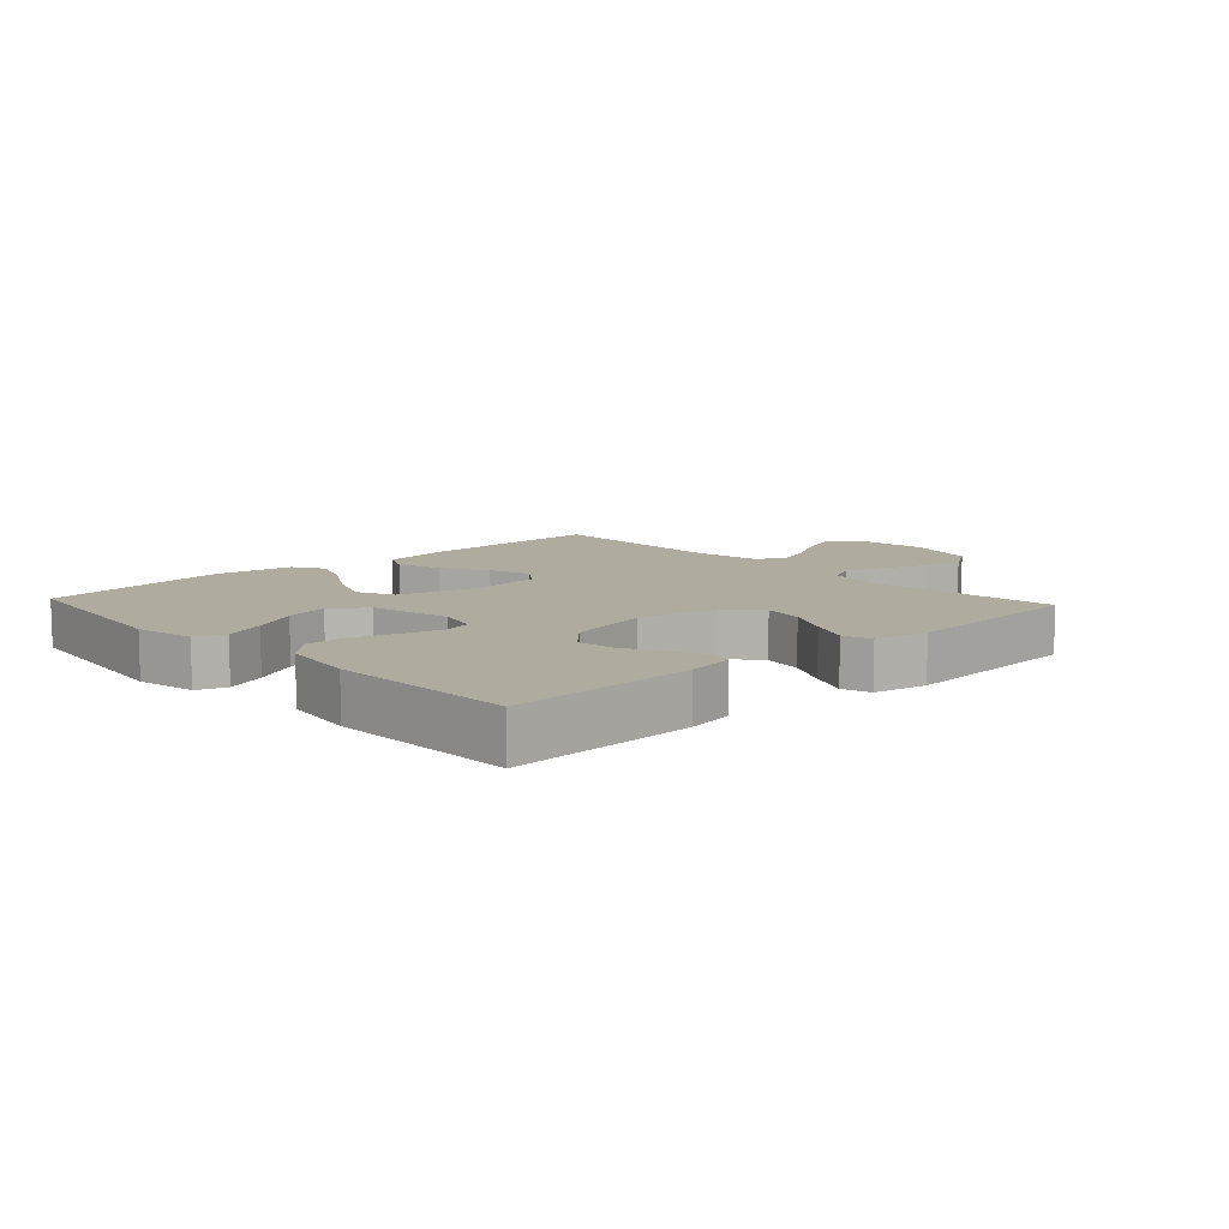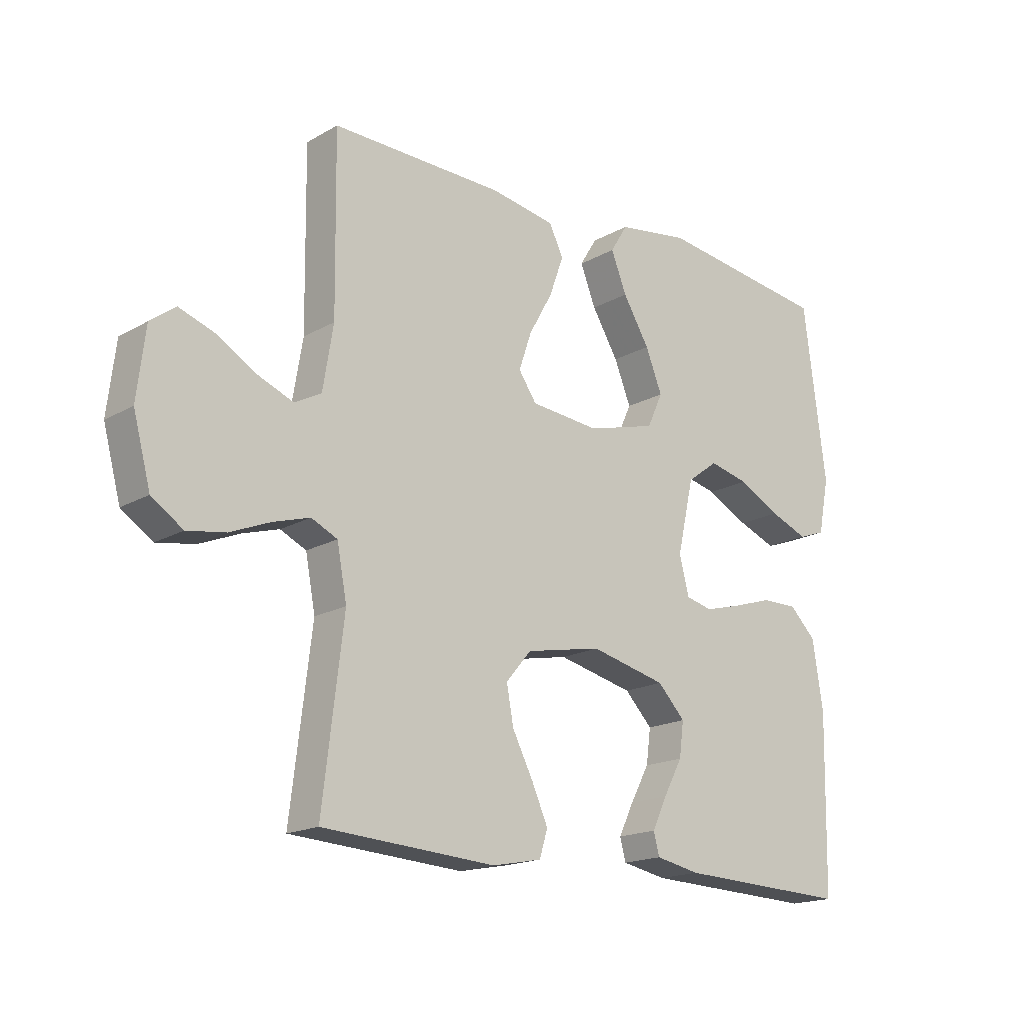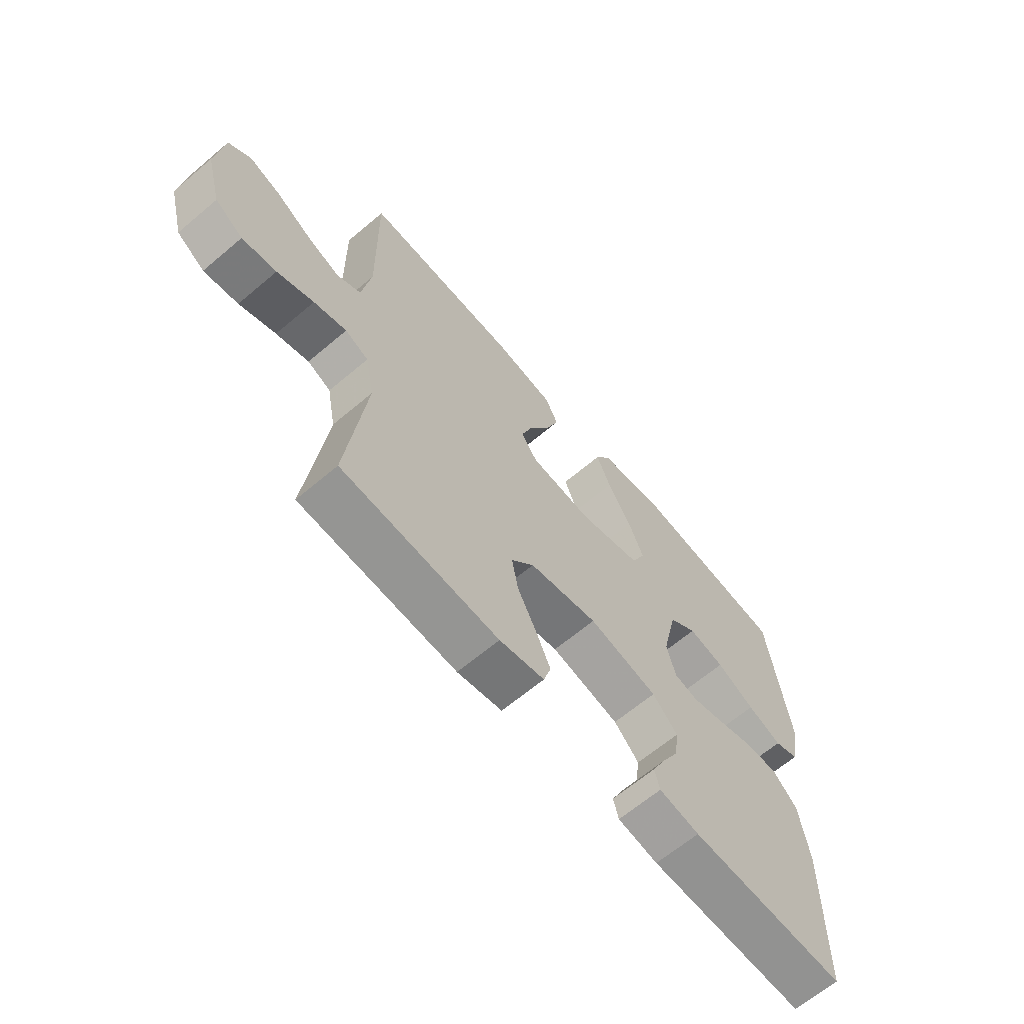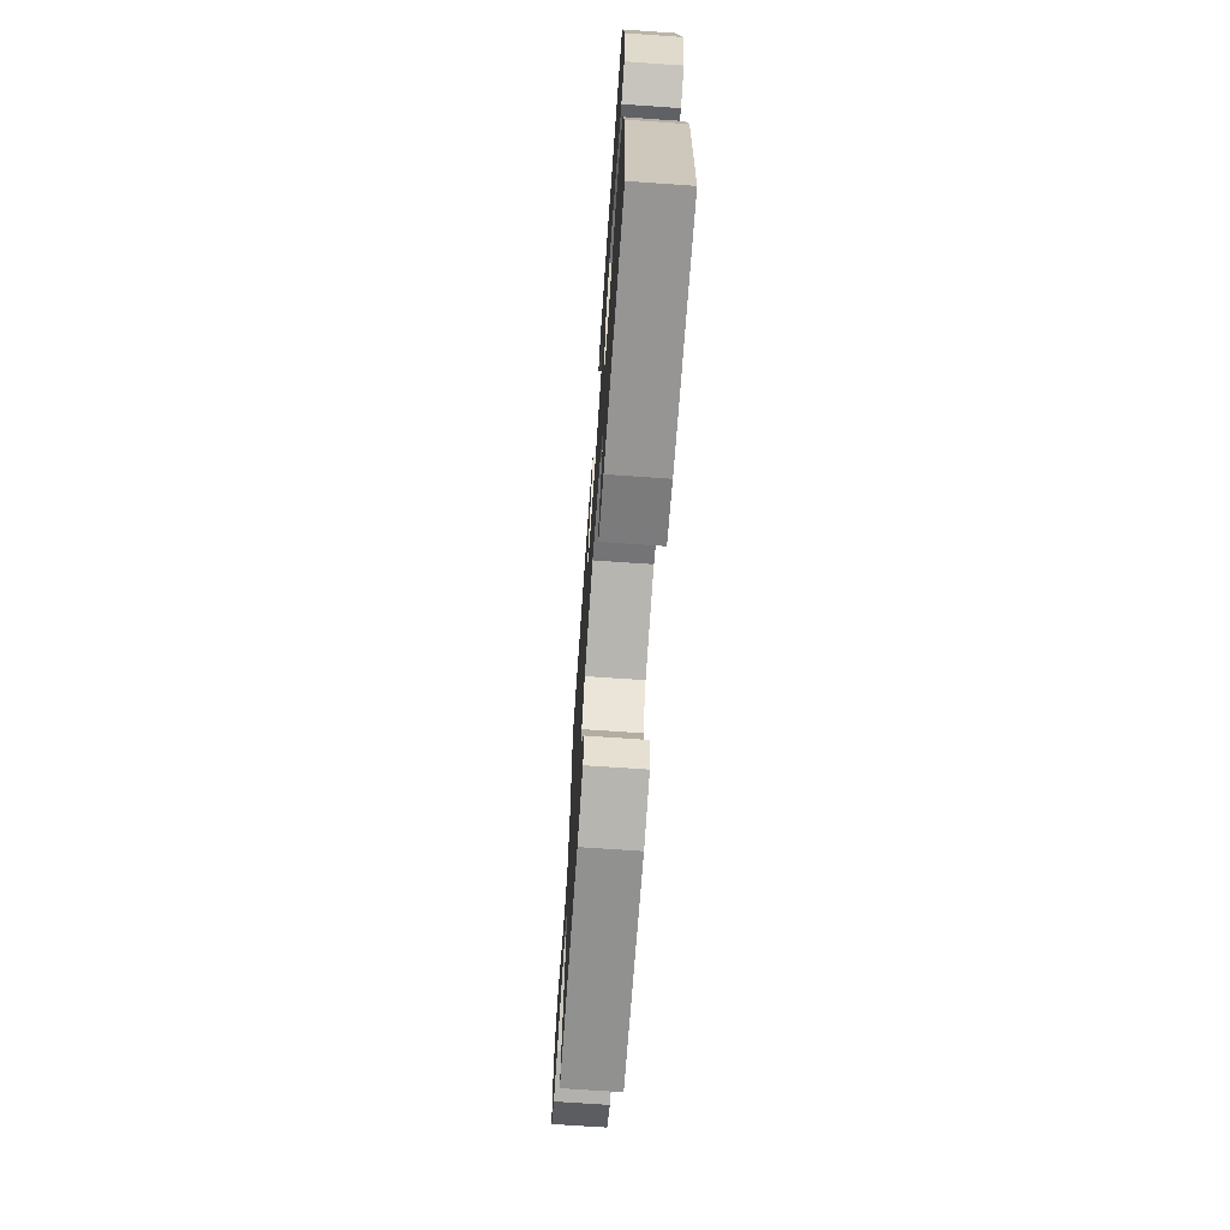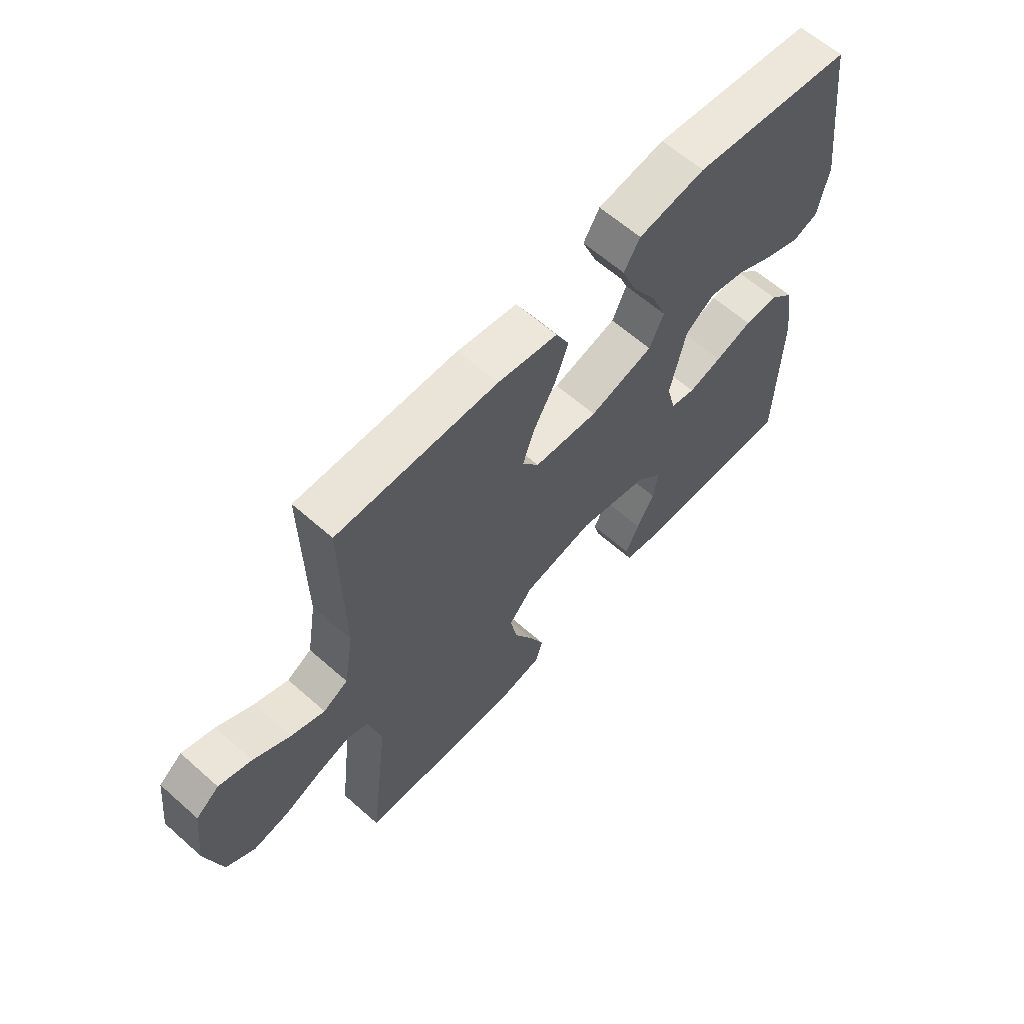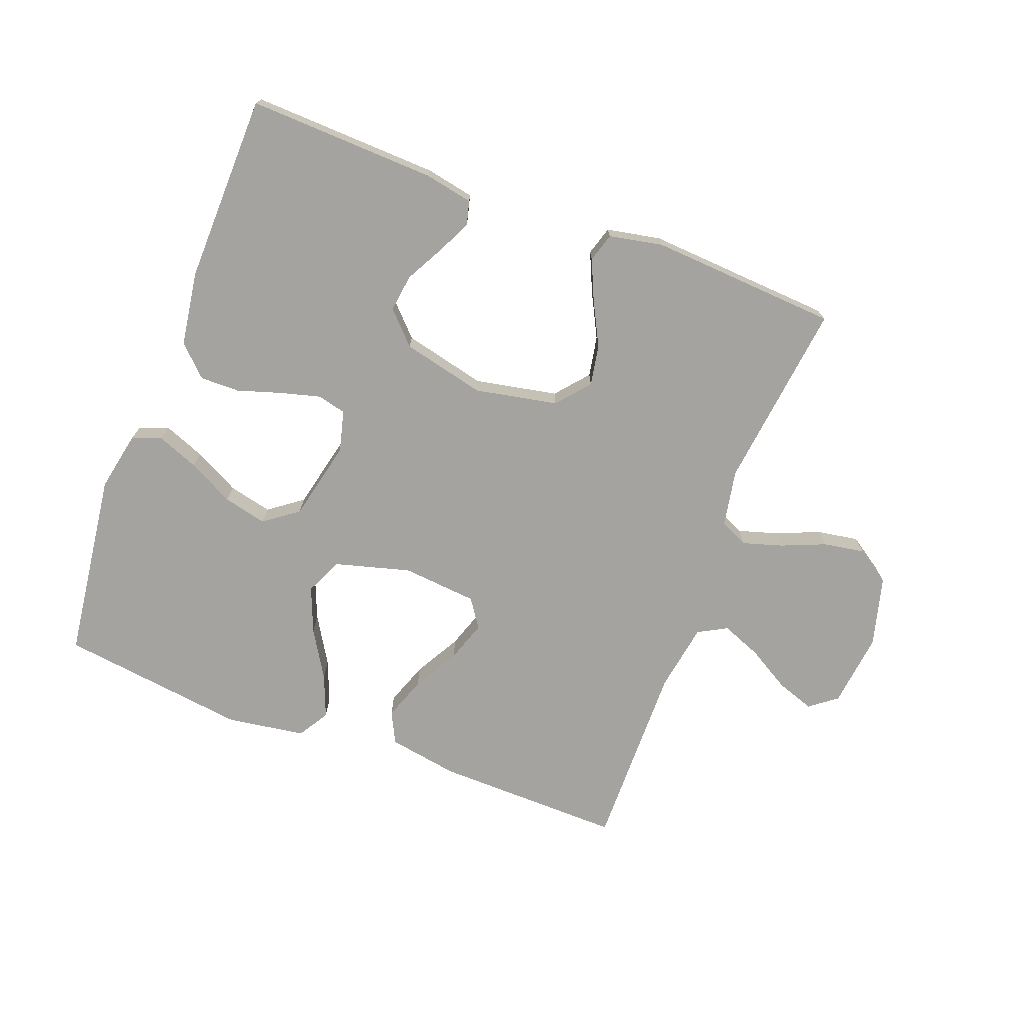
<metadata>
{"format":"obj","ext":"obj","renderer":"f3d","projection":"perspective","resolution":1024,"background":"white","views":[{"elev":9.7,"azim":137.2,"up":"+Y"},{"elev":-17.6,"azim":-41.9,"up":"+Z"},{"elev":-64.9,"azim":-49.6,"up":"+Z"},{"elev":-69.6,"azim":86.0,"up":"+Z"},{"elev":62.1,"azim":-48.1,"up":"+Z"},{"elev":-72.9,"azim":159.3,"up":"+Y"}]}
</metadata>
<code>
v -0.5 0.07 0.5
v -0.2 0.07 0.495
v -0.088 0.07 0.476
v -0.063 0.07 0.426
v -0.088 0.07 0.357
v -0.129 0.07 0.284
v -0.151 0.07 0.219
v -0.12 0.07 0.174
v 0 0.07 0.163
v 0.12 0.07 0.196
v 0.147 0.07 0.255
v 0.118 0.07 0.327
v 0.072 0.07 0.403
v 0.045 0.07 0.471
v 0.075 0.07 0.52
v 0.2 0.07 0.539
v 0.5 0.07 0.5
v 0.539 0.07 0.2
v 0.52 0.07 0.105
v 0.473 0.07 0.088
v 0.407 0.07 0.114
v 0.334 0.07 0.152
v 0.265 0.07 0.168
v 0.211 0.07 0.128
v 0.182 0.07 0
v 0.199 0.07 -0.065
v 0.245 0.07 -0.076
v 0.308 0.07 -0.059
v 0.378 0.07 -0.037
v 0.441 0.07 -0.036
v 0.488 0.07 -0.082
v 0.506 0.07 -0.2
v 0.5 0.07 -0.5
v 0.2 0.07 -0.489
v 0.123 0.07 -0.474
v 0.113 0.07 -0.436
v 0.139 0.07 -0.382
v 0.172 0.07 -0.321
v 0.18 0.07 -0.261
v 0.132 0.07 -0.211
v 0 0.07 -0.18
v -0.132 0.07 -0.206
v -0.176 0.07 -0.258
v -0.164 0.07 -0.323
v -0.128 0.07 -0.393
v -0.1 0.07 -0.456
v -0.114 0.07 -0.502
v -0.2 0.07 -0.519
v -0.5 0.07 -0.5
v -0.464 0.07 -0.2
v -0.481 0.07 -0.11
v -0.526 0.07 -0.089
v -0.589 0.07 -0.108
v -0.659 0.07 -0.137
v -0.725 0.07 -0.148
v -0.779 0.07 -0.112
v -0.809 0.07 0
v -0.795 0.07 0.119
v -0.752 0.07 0.152
v -0.691 0.07 0.131
v -0.623 0.07 0.091
v -0.56 0.07 0.066
v -0.514 0.07 0.091
v -0.496 0.07 0.2
v -0.5 0 0.5
v -0.2 0 0.495
v -0.088 0 0.476
v -0.063 0 0.426
v -0.088 0 0.357
v -0.129 0 0.284
v -0.151 0 0.219
v -0.12 0 0.174
v 0 0 0.163
v 0.12 0 0.196
v 0.147 0 0.255
v 0.118 0 0.327
v 0.072 0 0.403
v 0.045 0 0.471
v 0.075 0 0.52
v 0.2 0 0.539
v 0.5 0 0.5
v 0.539 0 0.2
v 0.52 0 0.105
v 0.473 0 0.088
v 0.407 0 0.114
v 0.334 0 0.152
v 0.265 0 0.168
v 0.211 0 0.128
v 0.182 0 0
v 0.199 0 -0.065
v 0.245 0 -0.076
v 0.308 0 -0.059
v 0.378 0 -0.037
v 0.441 0 -0.036
v 0.488 0 -0.082
v 0.506 0 -0.2
v 0.5 0 -0.5
v 0.2 0 -0.489
v 0.123 0 -0.474
v 0.113 0 -0.436
v 0.139 0 -0.382
v 0.172 0 -0.321
v 0.18 0 -0.261
v 0.132 0 -0.211
v 0 0 -0.18
v -0.132 0 -0.206
v -0.176 0 -0.258
v -0.164 0 -0.323
v -0.128 0 -0.393
v -0.1 0 -0.456
v -0.114 0 -0.502
v -0.2 0 -0.519
v -0.5 0 -0.5
v -0.464 0 -0.2
v -0.481 0 -0.11
v -0.526 0 -0.089
v -0.589 0 -0.108
v -0.659 0 -0.137
v -0.725 0 -0.148
v -0.779 0 -0.112
v -0.809 0 0
v -0.795 0 0.119
v -0.752 0 0.152
v -0.691 0 0.131
v -0.623 0 0.091
v -0.56 0 0.066
v -0.514 0 0.091
v -0.496 0 0.2
f 58 59 60 61
f 58 61 62
f 57 58 62
f 56 57 62
f 53 54 55 56
f 52 53 56 62
f 51 52 62 63
f 47 48 49 50
f 44 45 46 47
f 44 47 50 51
f 35 36 37 38
f 33 34 35 38
f 33 38 39
f 32 33 39 40
f 28 29 30 31
f 27 28 31 32
f 26 27 32 40
f 19 20 21 22
f 17 18 19 22
f 17 22 23
f 16 17 23 24
f 12 13 14 15
f 11 12 15 16
f 3 4 5 6
f 3 6 7
f 64 1 2 3
f 64 3 7
f 63 64 7 8
f 43 44 51 63
f 42 43 63 8
f 41 42 8 9
f 25 26 40 41
f 25 41 9 10
f 11 16 24 25
f 10 11 25
f 125 124 123 122
f 126 125 122
f 126 122 121
f 126 121 120
f 120 119 118 117
f 126 120 117 116
f 127 126 116 115
f 114 113 112 111
f 111 110 109 108
f 115 114 111 108
f 102 101 100 99
f 102 99 98 97
f 103 102 97
f 104 103 97 96
f 95 94 93 92
f 96 95 92 91
f 104 96 91 90
f 86 85 84 83
f 86 83 82 81
f 87 86 81
f 88 87 81 80
f 79 78 77 76
f 80 79 76 75
f 70 69 68 67
f 71 70 67
f 67 66 65 128
f 71 67 128
f 72 71 128 127
f 127 115 108 107
f 72 127 107 106
f 73 72 106 105
f 105 104 90 89
f 74 73 105 89
f 89 88 80 75
f 89 75 74
f 1 65 66 2
f 2 66 67 3
f 3 67 68 4
f 4 68 69 5
f 5 69 70 6
f 6 70 71 7
f 7 71 72 8
f 8 72 73 9
f 9 73 74 10
f 10 74 75 11
f 11 75 76 12
f 12 76 77 13
f 13 77 78 14
f 14 78 79 15
f 15 79 80 16
f 16 80 81 17
f 17 81 82 18
f 18 82 83 19
f 19 83 84 20
f 20 84 85 21
f 21 85 86 22
f 22 86 87 23
f 23 87 88 24
f 24 88 89 25
f 25 89 90 26
f 26 90 91 27
f 27 91 92 28
f 28 92 93 29
f 29 93 94 30
f 30 94 95 31
f 31 95 96 32
f 32 96 97 33
f 33 97 98 34
f 34 98 99 35
f 35 99 100 36
f 36 100 101 37
f 37 101 102 38
f 38 102 103 39
f 39 103 104 40
f 40 104 105 41
f 41 105 106 42
f 42 106 107 43
f 43 107 108 44
f 44 108 109 45
f 45 109 110 46
f 46 110 111 47
f 47 111 112 48
f 48 112 113 49
f 49 113 114 50
f 50 114 115 51
f 51 115 116 52
f 52 116 117 53
f 53 117 118 54
f 54 118 119 55
f 55 119 120 56
f 56 120 121 57
f 57 121 122 58
f 58 122 123 59
f 59 123 124 60
f 60 124 125 61
f 61 125 126 62
f 62 126 127 63
f 63 127 128 64
f 64 128 65 1

</code>
